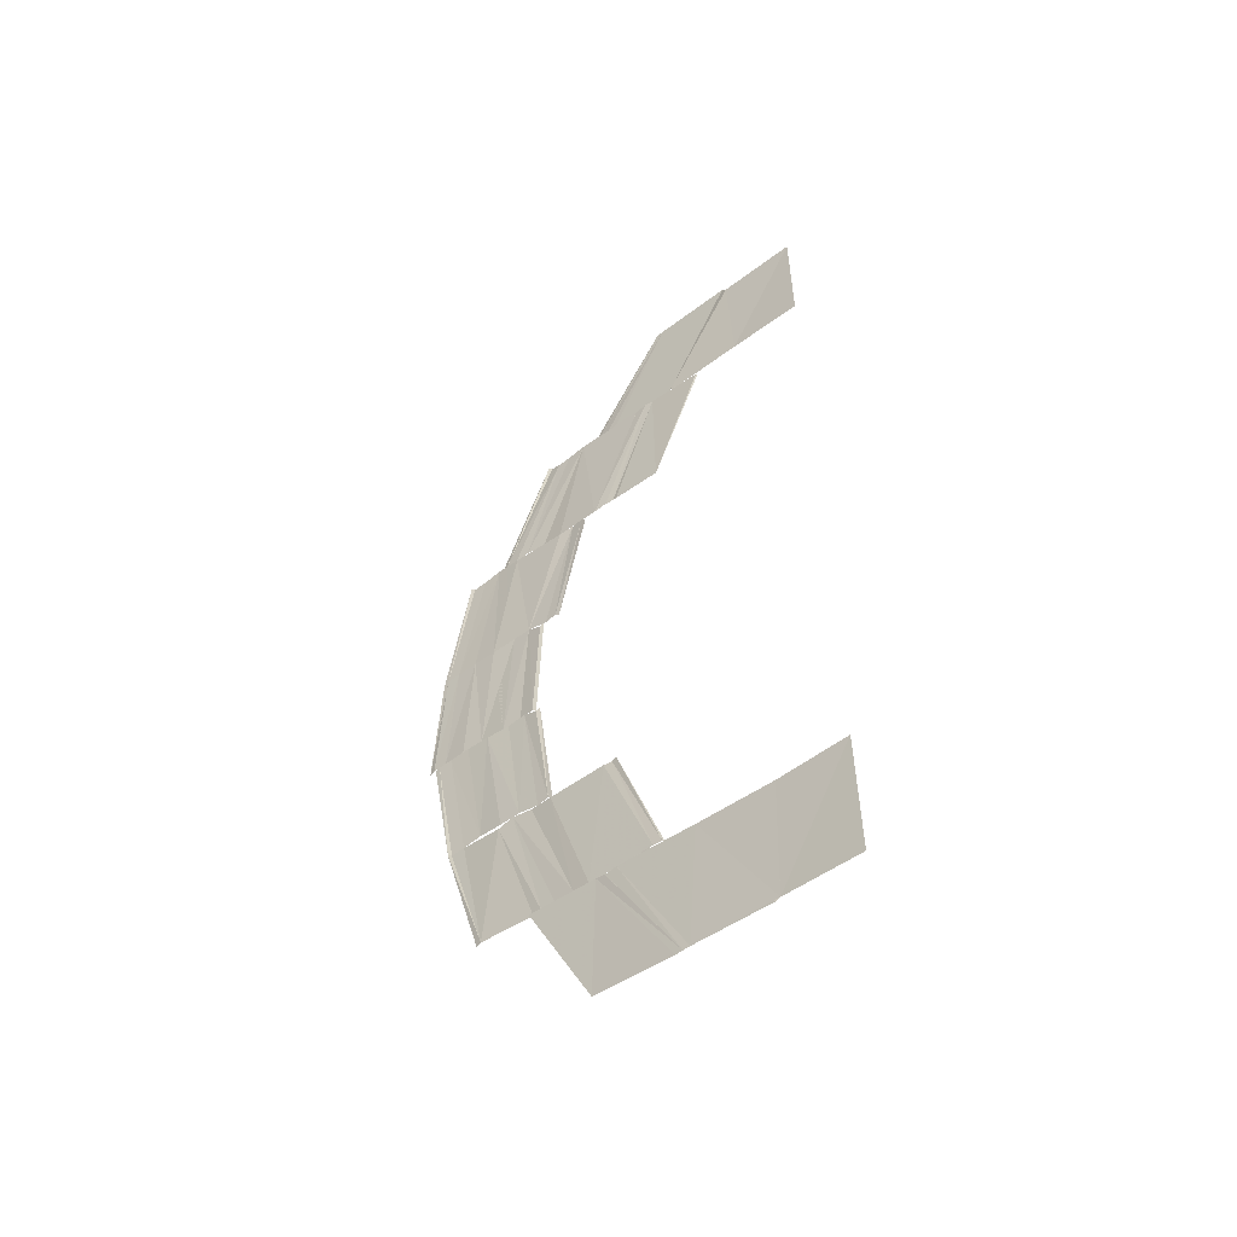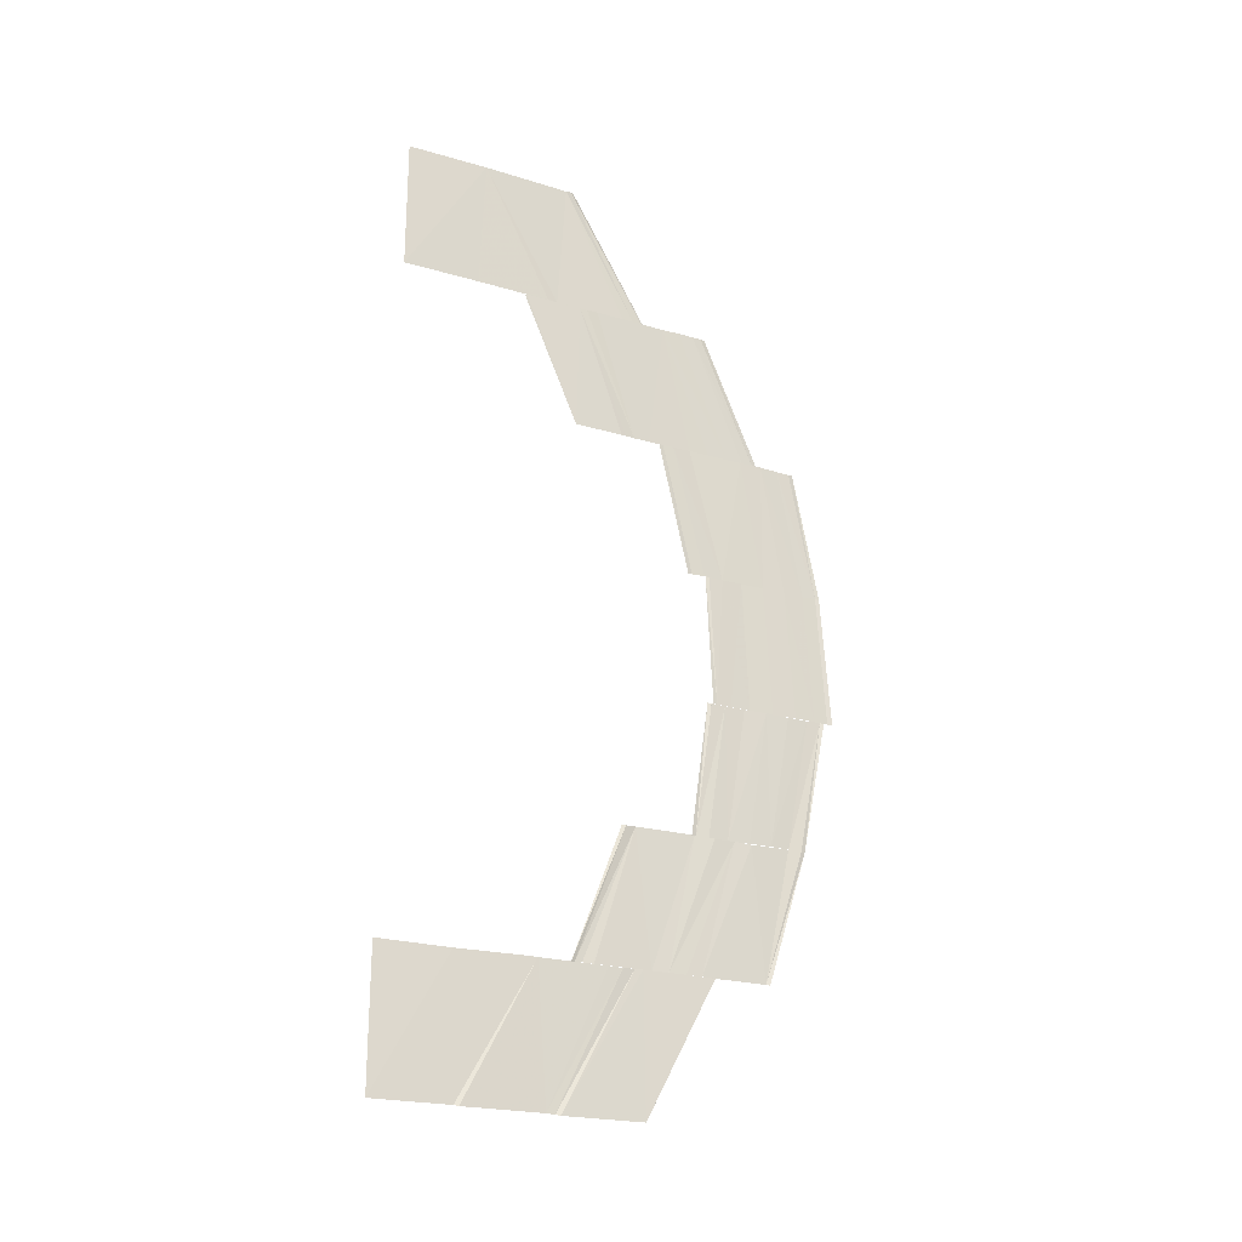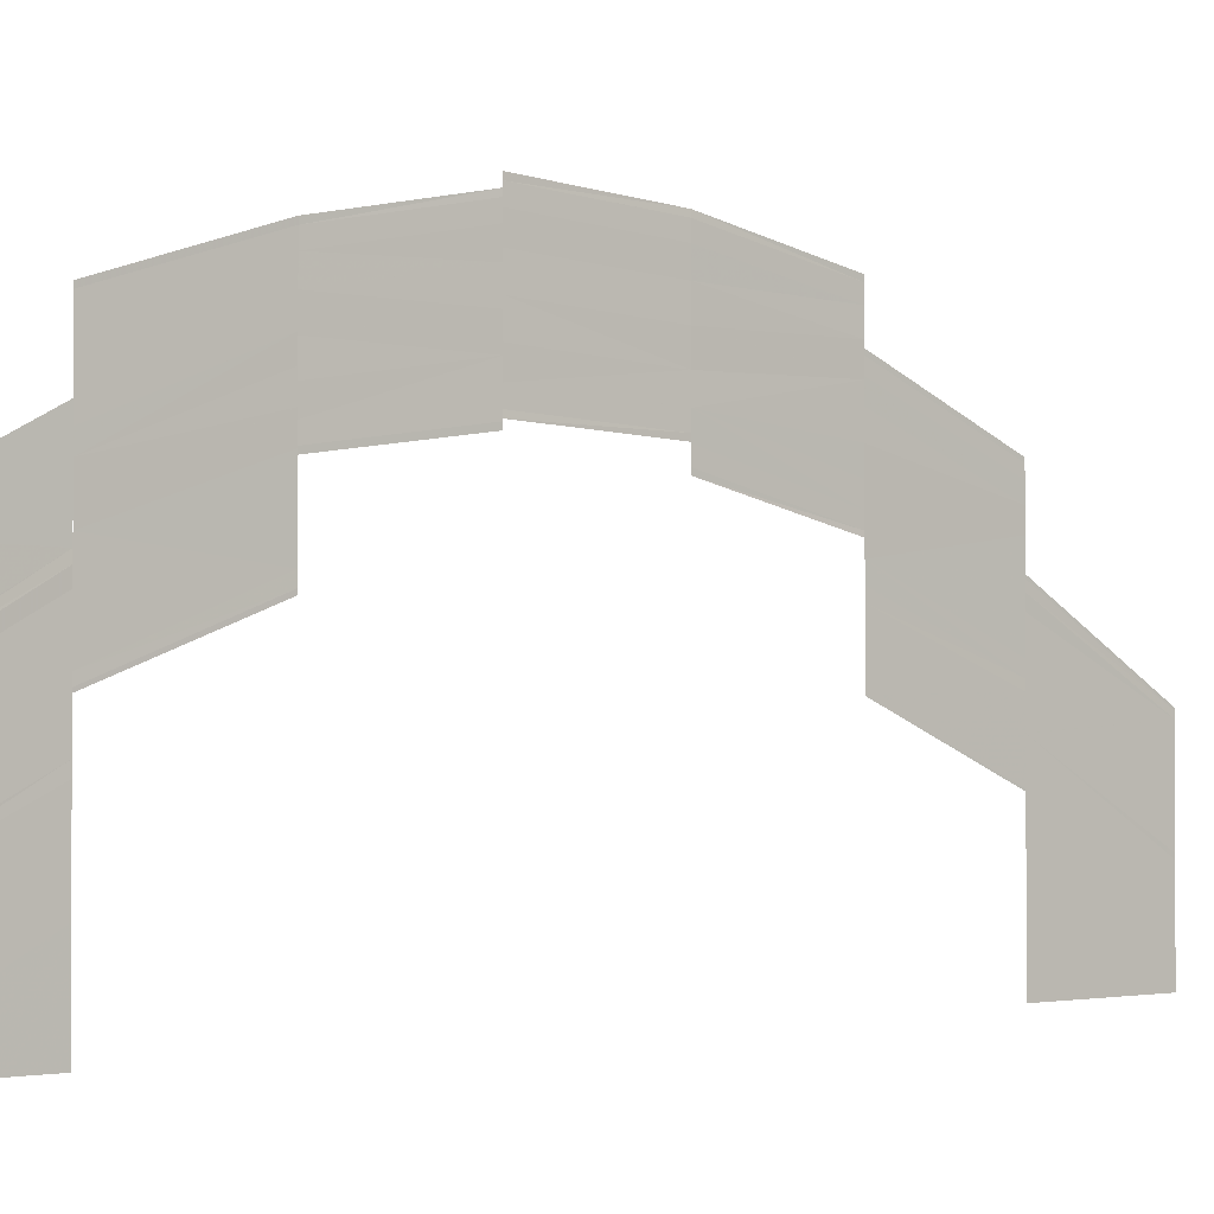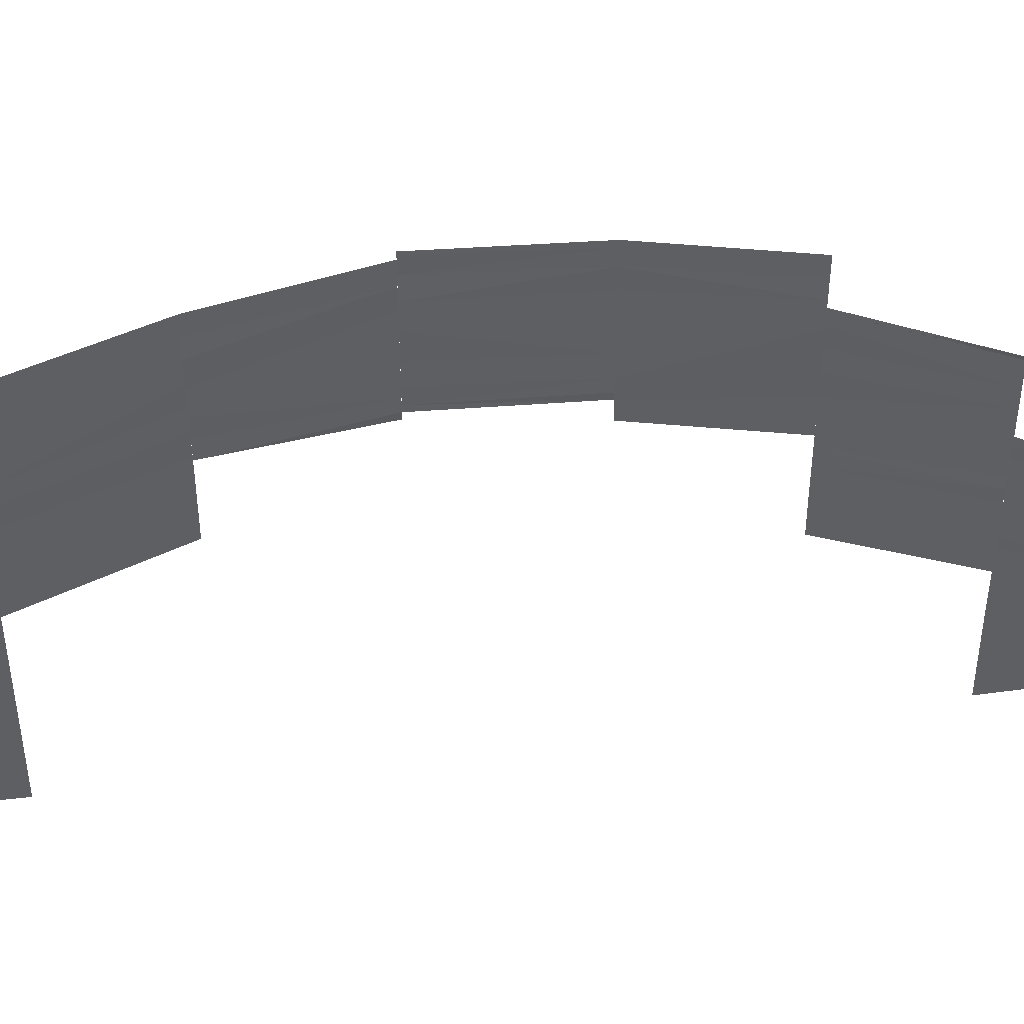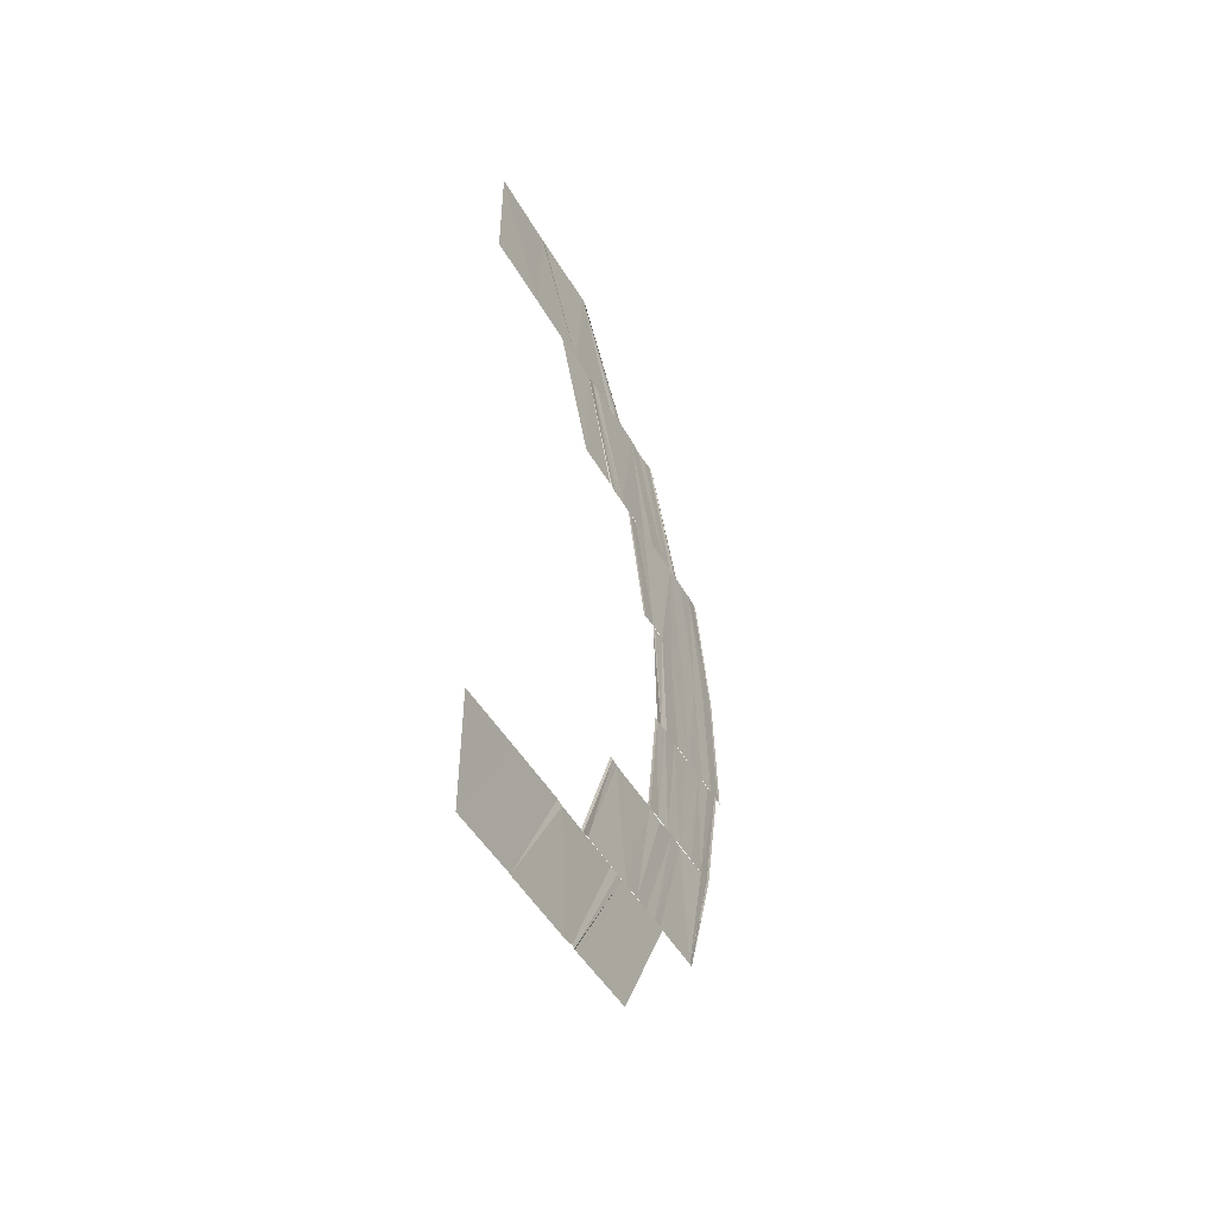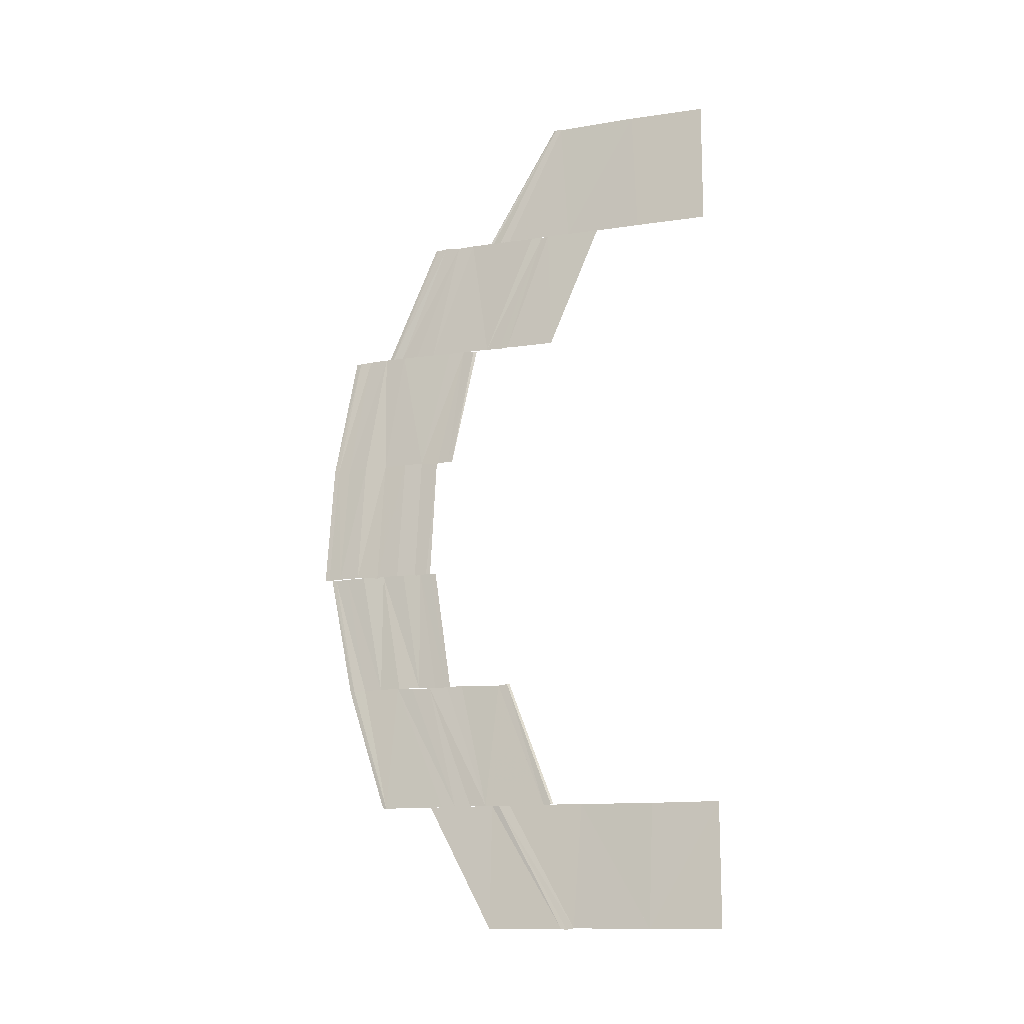
<metadata>
{"format":"obj","ext":"obj","renderer":"f3d","projection":"perspective","resolution":1024,"background":"white","views":[{"elev":-51.8,"azim":128.2,"up":"+Y"},{"elev":-22.9,"azim":-116.8,"up":"+Y"},{"elev":-1.6,"azim":50.5,"up":"+Z"},{"elev":46.0,"azim":82.0,"up":"+Z"},{"elev":-49.2,"azim":-151.3,"up":"+Y"},{"elev":-13.2,"azim":108.7,"up":"+Y"}]}
</metadata>
<code>
o 2932
v 2200 1865 4.244
v 2200 1865 4.25
v 2200 1865 4.244
v 2200 1865 4.25
v 2200 1865 4.244
v 2200 1865 4.256
v 2200 1865 4.251
v 2200 1865 4.257
v 2200 1865 4.256
v 2200 1865 4.25
v 2200 1865 4.25
v 2200 1865 4.25
v 2200 1865 4.255
v 2200 1865 4.25
v 2200 1865 4.256
v 2200 1865 4.244
v 2200 1865 4.25
v 2200 1865 4.244
v 2200 1865 4.25
v 2200 1865 4.244
v 2200 1865 4.264
v 2200 1865 4.264
v 2200 1865 4.258
v 2200 1865 4.263
v 2200 1865 4.264
v 2200 1865 4.258
v 2200 1865 4.258
v 2200 1865 4.258
v 2200 1865 4.257
v 2200 1865 4.263
v 2200 1865 4.257
v 2200 1865 4.262
v 2200 1865 4.257
v 2200 1865 4.256
v 2200 1865 4.261
v 2200 1865 4.257
v 2200 1865 4.257
v 2200 1865 4.258
v 2200 1865 4.262
v 2200 1865 4.257
v 2200 1865 4.262
v 2200 1865 4.264
v 2200 1865 4.269
v 2200 1865 4.264
v 2200 1865 4.269
v 2200 1865 4.264
v 2200 1865 4.269
v 2200 1865 4.264
v 2200 1865 4.268
v 2200 1865 4.272
v 2200 1865 4.273
v 2200 1865 4.272
v 2200 1865 4.268
v 2200 1865 4.271
v 2200 1865 4.268
v 2200 1865 4.267
v 2200 1865 4.271
v 2200 1865 4.267
v 2200 1865 4.269
v 2200 1865 4.266
v 2200 1865 4.264
v 2200 1865 4.268
v 2200 1865 4.264
v 2200 1865 4.266
v 2200 1865 4.268
v 2200 1865 4.263
v 2200 1865 4.264
v 2200 1865 4.268
v 2200 1865 4.266
v 2200 1865 4.269
v 2200 1865 4.266
v 2200 1865 4.267
v 2200 1865 4.268
v 2200 1865 4.264
v 2200 1865 4.263
v 2200 1865 4.259
v 2200 1865 4.262
v 2200 1865 4.262
v 2200 1865 4.258
v 2200 1865 4.259
v 2200 1865 4.258
v 2200 1865 4.259
v 2200 1865 4.263
v 2200 1865 4.26
v 2200 1865 4.259
v 2200 1865 4.259
v 2200 1865 4.259
v 2200 1865 4.258
v 2200 1865 4.262
v 2200 1865 4.262
v 2200 1865 4.259
v 2200 1865 4.274
v 2200 1865 4.277
v 2200 1865 4.273
v 2200 1865 4.272
v 2200 1865 4.275
v 2200 1865 4.276
v 2200 1865 4.273
v 2200 1865 4.275
v 2200 1865 4.277
v 2200 1865 4.276
v 2200 1865 4.273
v 2200 1865 4.276
v 2200 1865 4.274
v 2200 1865 4.277
v 2200 1865 4.274
v 2200 1865 4.275
v 2200 1865 4.274
v 2200 1865 4.278
v 2200 1865 4.276
v 2200 1865 4.279
v 2200 1865 4.277
v 2200 1865 4.276
v 2200 1865 4.276
v 2200 1865 4.274
v 2200 1865 4.274
v 2200 1865 4.272
v 2200 1865 4.27
v 2200 1865 4.272
v 2200 1865 4.27
v 2200 1865 4.27
v 2200 1865 4.269
v 2200 1865 4.268
v 2200 1865 4.268
v 2200 1865 4.269
v 2200 1865 4.269
v 2200 1865 4.268
v 2200 1865 4.276
v 2200 1865 4.278
v 2200 1865 4.275
v 2200 1865 4.277
v 2200 1865 4.279
v 2200 1865 4.277
v 2200 1865 4.277
v 2200 1865 4.275
v 2200 1865 4.276
v 2200 1865 4.274
v 2200 1865 4.272
v 2200 1865 4.274
v 2200 1865 4.272
v 2200 1865 4.272
v 2200 1865 4.27
v 2200 1865 4.269
v 2200 1865 4.27
v 2200 1865 4.269
v 2200 1865 4.269
v 2200 1865 4.268
v 2200 1865 4.268
v 2200 1865 4.269
v 2200 1865 4.268
v 2200 1865 4.279
v 2200 1865 4.279
v 2200 1865 4.279
v 2200 1865 4.278
v 2200 1865 4.279
v 2200 1865 4.277
v 2200 1865 4.278
v 2200 1865 4.276
v 2200 1865 4.276
v 2200 1865 4.276
v 2200 1865 4.274
v 2200 1865 4.274
v 2200 1865 4.273
v 2200 1865 4.272
v 2200 1865 4.273
v 2200 1865 4.27
v 2200 1865 4.271
v 2200 1865 4.27
v 2200 1865 4.269
v 2200 1865 4.269
v 2200 1865 4.269
v 2200 1865 4.27
v 2200 1865 4.279
v 2200 1865 4.278
v 2200 1865 4.278
v 2200 1865 4.279
v 2200 1865 4.279
v 2200 1865 4.279
v 2200 1865 4.277
v 2200 1865 4.278
v 2200 1865 4.276
v 2200 1865 4.276
v 2200 1865 4.274
v 2200 1865 4.274
v 2200 1865 4.274
v 2200 1865 4.272
v 2200 1865 4.273
v 2200 1865 4.271
v 2200 1865 4.27
v 2200 1865 4.271
v 2200 1865 4.269
v 2200 1865 4.27
v 2200 1865 4.269
v 2200 1865 4.269
v 2200 1865 4.269
v 2200 1865 4.279
v 2200 1865 4.277
v 2200 1865 4.278
v 2200 1865 4.276
v 2200 1865 4.278
v 2200 1865 4.275
v 2200 1865 4.277
v 2200 1865 4.276
v 2200 1865 4.274
v 2200 1865 4.276
v 2200 1865 4.272
v 2200 1865 4.274
v 2200 1865 4.272
v 2200 1865 4.27
v 2200 1865 4.272
v 2200 1865 4.278
v 2200 1865 4.276
v 2200 1865 4.277
v 2200 1865 4.279
v 2200 1865 4.277
v 2200 1865 4.279
v 2200 1865 4.275
v 2200 1865 4.277
v 2200 1865 4.274
v 2200 1865 4.276
v 2200 1865 4.274
v 2200 1865 4.272
v 2200 1865 4.274
v 2200 1865 4.27
v 2200 1865 4.272
v 2200 1865 4.269
v 2200 1865 4.27
v 2200 1865 4.268
v 2200 1865 4.27
v 2200 1865 4.266
v 2200 1865 4.268
v 2200 1865 4.269
v 2200 1865 4.268
v 2200 1865 4.268
v 2200 1865 4.265
v 2200 1865 4.266
v 2200 1865 4.268
v 2200 1865 4.27
v 2200 1865 4.268
v 2200 1865 4.269
v 2200 1865 4.266
v 2200 1865 4.269
v 2200 1865 4.266
v 2200 1865 4.268
v 2200 1865 4.268
v 2200 1865 4.265
v 2200 1865 4.268
v 2200 1865 4.274
v 2200 1865 4.269
v 2200 1865 4.273
v 2200 1865 4.269
v 2200 1865 4.273
v 2200 1865 4.268
v 2200 1865 4.272
v 2200 1865 4.271
v 2200 1865 4.267
v 2200 1865 4.271
v 2200 1865 4.266
v 2200 1865 4.269
v 2200 1865 4.269
v 2200 1865 4.268
v 2200 1865 4.264
v 2200 1865 4.266
v 2200 1865 4.269
v 2200 1865 4.267
v 2200 1865 4.271
v 2200 1865 4.269
v 2200 1865 4.272
v 2200 1865 4.268
v 2200 1865 4.272
v 2200 1865 4.269
v 2200 1865 4.273
v 2200 1865 4.274
v 2200 1865 4.269
v 2200 1865 4.274
v 2200 1865 4.266
v 2200 1865 4.261
v 2200 1865 4.264
v 2200 1865 4.26
v 2200 1865 4.264
v 2200 1865 4.259
v 2200 1865 4.26
v 2200 1865 4.263
v 2200 1865 4.262
v 2200 1865 4.259
v 2200 1865 4.262
v 2200 1865 4.258
v 2200 1865 4.259
v 2200 1865 4.262
v 2200 1865 4.262
v 2200 1865 4.262
v 2200 1865 4.263
v 2200 1865 4.259
v 2200 1865 4.263
v 2200 1865 4.26
v 2200 1865 4.264
v 2200 1865 4.264
v 2200 1865 4.258
v 2200 1865 4.264
v 2200 1865 4.258
v 2200 1865 4.264
v 2200 1865 4.257
v 2200 1865 4.263
v 2200 1865 4.263
v 2200 1865 4.262
v 2200 1865 4.257
v 2200 1865 4.257
v 2200 1865 4.263
v 2200 1865 4.258
v 2200 1865 4.258
v 2200 1865 4.264
v 2200 1865 4.264
v 2200 1865 4.263
v 2200 1865 4.264
v 2200 1865 4.251
v 2200 1865 4.256
v 2200 1865 4.25
v 2200 1865 4.251
v 2200 1865 4.257
v 2200 1865 4.257
v 2200 1865 4.257
v 2200 1865 4.251
v 2200 1865 4.257
v 2200 1865 4.251
v 2200 1865 4.244
v 2200 1865 4.244
v 2200 1865 4.25
v 2200 1865 4.251
v 2200 1865 4.259
v 2200 1865 4.254
v 2200 1865 4.258
v 2200 1865 4.254
v 2200 1865 4.258
v 2200 1865 4.258
v 2200 1865 4.254
v 2200 1865 4.251
v 2200 1865 4.244
v 2200 1865 4.25
v 2200 1865 4.244
v 2200 1865 4.25
f 1 2 3
f 2 4 5
f 2 6 7
f 6 8 7
f 8 9 10
f 11 6 12
f 12 13 14
f 13 15 10
f 16 17 18
f 17 19 20
f 21 22 23
f 24 22 23
f 25 21 26
f 27 25 26
f 28 25 29
f 25 30 31
f 32 30 31
f 33 32 29
f 33 32 34
f 34 35 36
f 37 24 36
f 37 24 38
f 24 39 40
f 35 41 40
f 42 43 44
f 44 45 46
f 45 47 48
f 49 50 45
f 50 51 45
f 51 52 53
f 54 52 53
f 55 50 56
f 50 57 58
f 59 57 58
f 60 59 56
f 60 59 61
f 59 62 63
f 64 65 63
f 66 64 61
f 67 68 66
f 67 68 69
f 68 70 71
f 54 70 71
f 72 54 69
f 72 54 73
f 74 75 76
f 77 75 76
f 77 78 79
f 80 77 81
f 80 77 82
f 83 74 84
f 85 83 84
f 86 83 87
f 88 89 87
f 83 90 91
f 89 90 91
f 92 93 94
f 95 96 94
f 93 97 98
f 99 97 98
f 99 100 101
f 102 103 95
f 102 103 104
f 103 105 106
f 107 100 108
f 100 109 110
f 111 109 110
f 112 111 113
f 100 114 115
f 116 114 115
f 117 116 108
f 117 116 118
f 116 119 120
f 121 119 120
f 122 121 118
f 122 121 123
f 124 125 123
f 121 126 127
f 125 126 127
f 128 129 130
f 128 129 131
f 129 132 133
f 129 134 135
f 136 134 135
f 137 136 130
f 137 136 138
f 136 139 140
f 141 139 140
f 142 141 138
f 142 141 143
f 141 144 145
f 146 144 145
f 147 146 143
f 147 146 148
f 146 149 150
f 151 152 153
f 152 154 155
f 156 154 155
f 157 156 153
f 157 156 158
f 156 159 160
f 161 159 160
f 162 161 158
f 162 161 163
f 161 164 165
f 166 164 165
f 167 166 163
f 167 166 168
f 169 170 168
f 166 171 172
f 170 171 172
f 173 174 175
f 173 174 176
f 174 177 178
f 174 179 180
f 181 179 180
f 182 181 175
f 182 181 183
f 181 184 185
f 186 184 185
f 187 186 183
f 187 186 188
f 186 189 190
f 191 189 190
f 192 191 188
f 192 191 193
f 191 194 195
f 196 197 198
f 197 199 200
f 201 199 200
f 202 201 198
f 202 201 203
f 201 204 205
f 206 204 205
f 207 206 203
f 207 206 208
f 206 209 210
f 211 212 213
f 211 212 214
f 212 215 216
f 212 217 218
f 219 217 218
f 220 219 213
f 220 219 221
f 219 222 223
f 224 222 223
f 225 226 227
f 226 228 229
f 230 231 229
f 232 230 227
f 232 230 233
f 234 235 233
f 230 236 237
f 235 236 237
f 238 239 225
f 238 239 240
f 239 241 242
f 243 241 242
f 244 243 240
f 244 243 245
f 243 246 247
f 248 249 250
f 249 251 252
f 253 251 252
f 254 253 250
f 254 253 255
f 253 256 257
f 258 256 257
f 259 258 255
f 260 258 261
f 258 262 261
f 262 263 264
f 265 263 264
f 266 265 267
f 266 265 268
f 265 269 270
f 271 269 270
f 272 271 268
f 272 271 273
f 271 274 275
f 276 277 278
f 277 279 280
f 281 282 280
f 283 281 278
f 283 281 284
f 281 285 286
f 287 285 286
f 288 287 289
f 290 288 289
f 291 288 292
f 288 293 294
f 295 293 294
f 296 295 292
f 296 295 276
f 297 298 299
f 298 300 301
f 302 300 301
f 303 302 299
f 304 302 305
f 302 306 305
f 306 307 308
f 309 307 308
f 309 310 311
f 312 309 313
f 312 309 314
f 306 315 316
f 315 317 316
f 317 318 319
f 320 315 321
f 321 322 323
f 322 324 319
f 325 326 324
f 327 325 328
f 329 330 331
f 330 332 333
f 334 335 329
f 336 337 338
f 337 339 340

</code>
